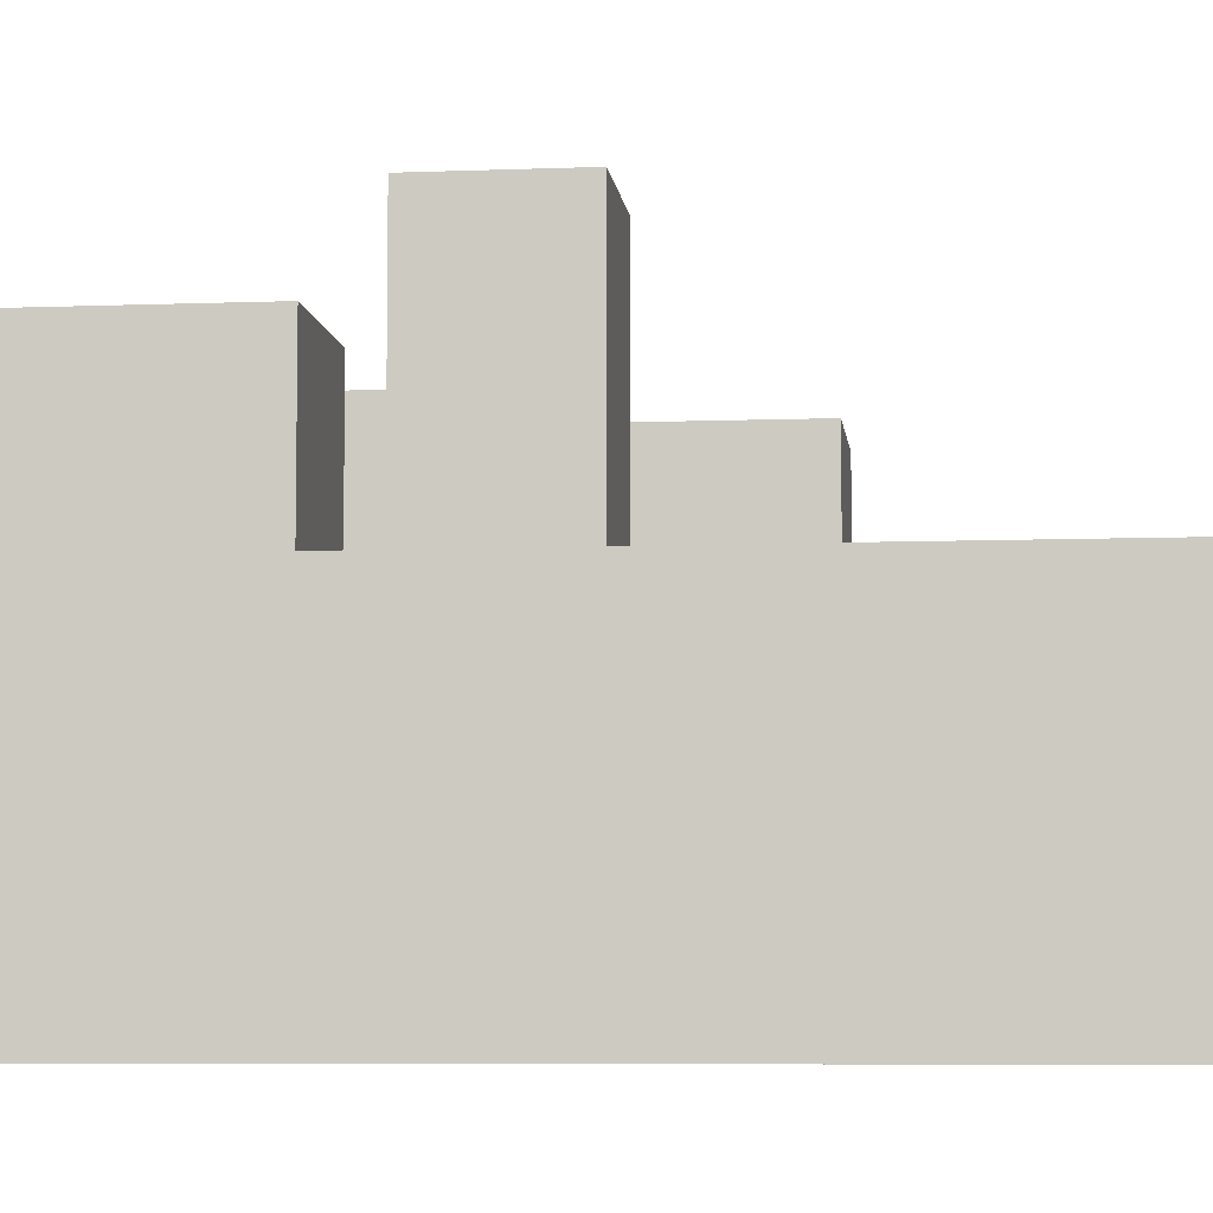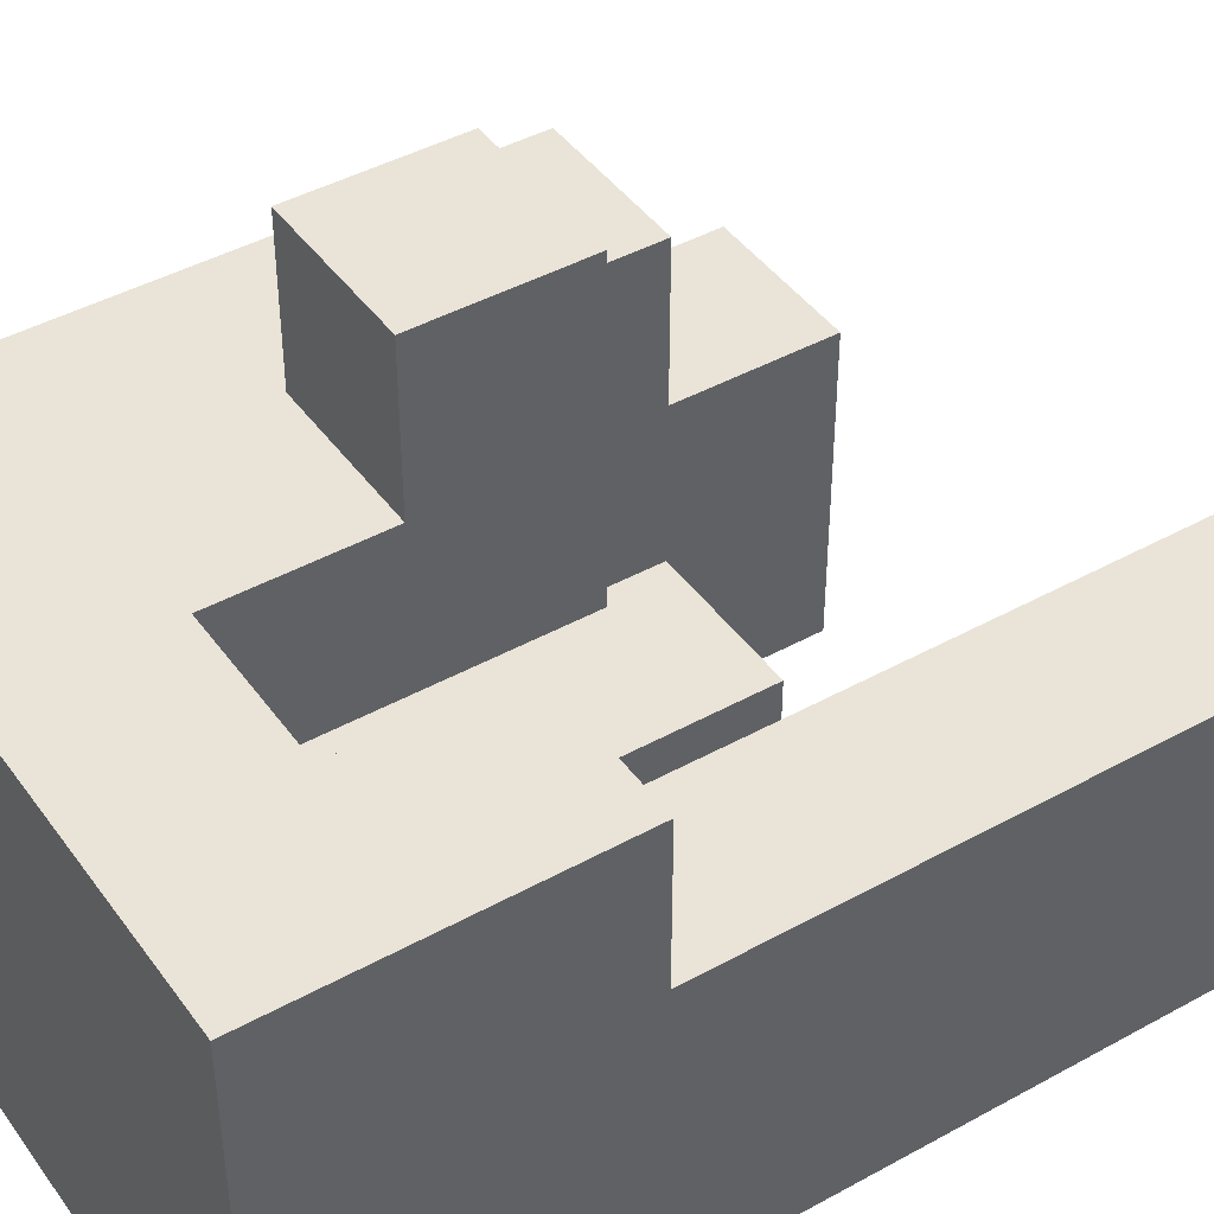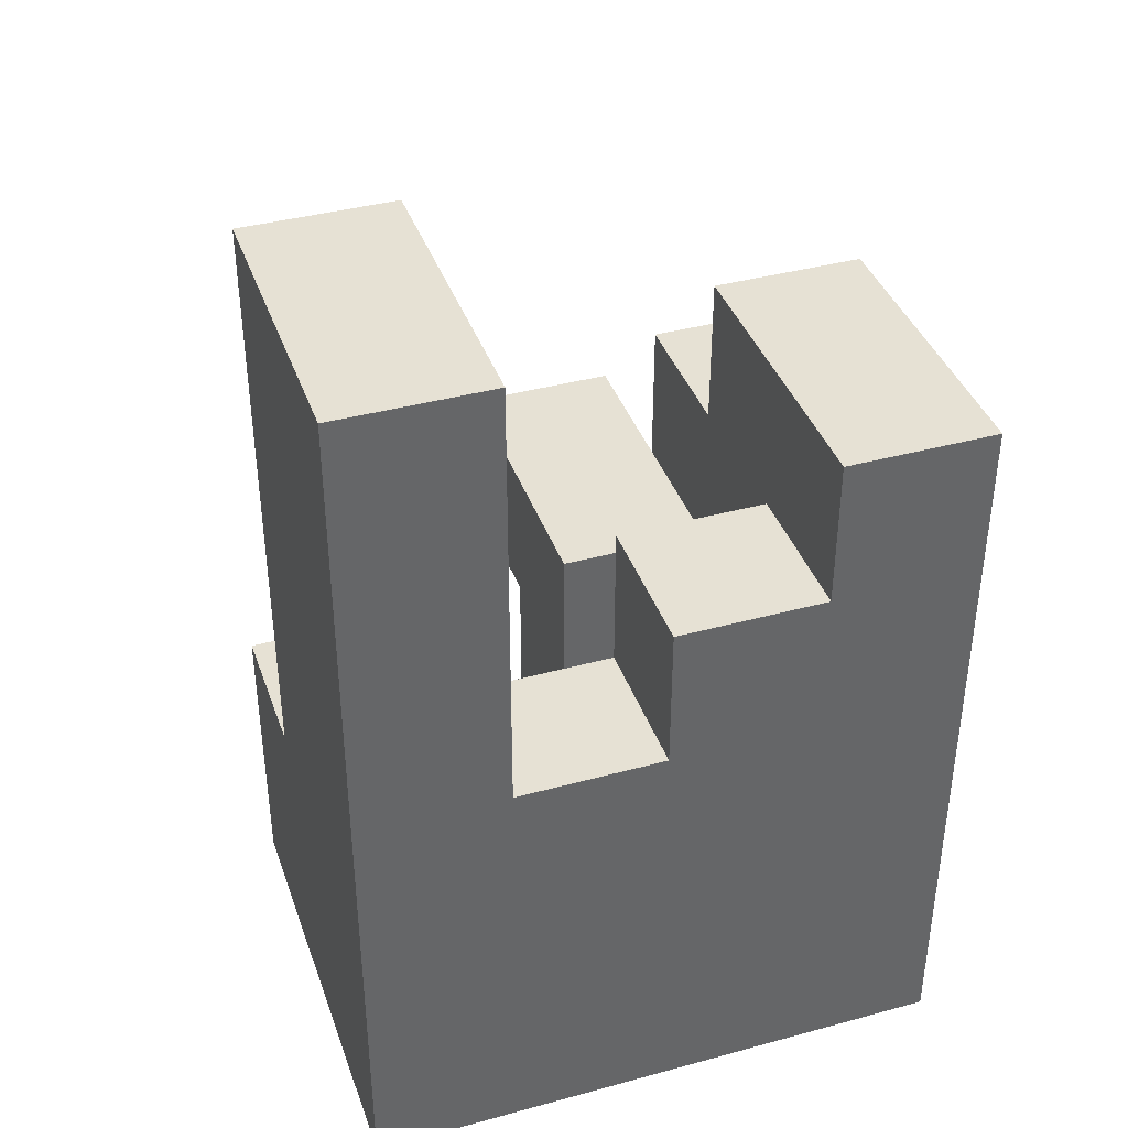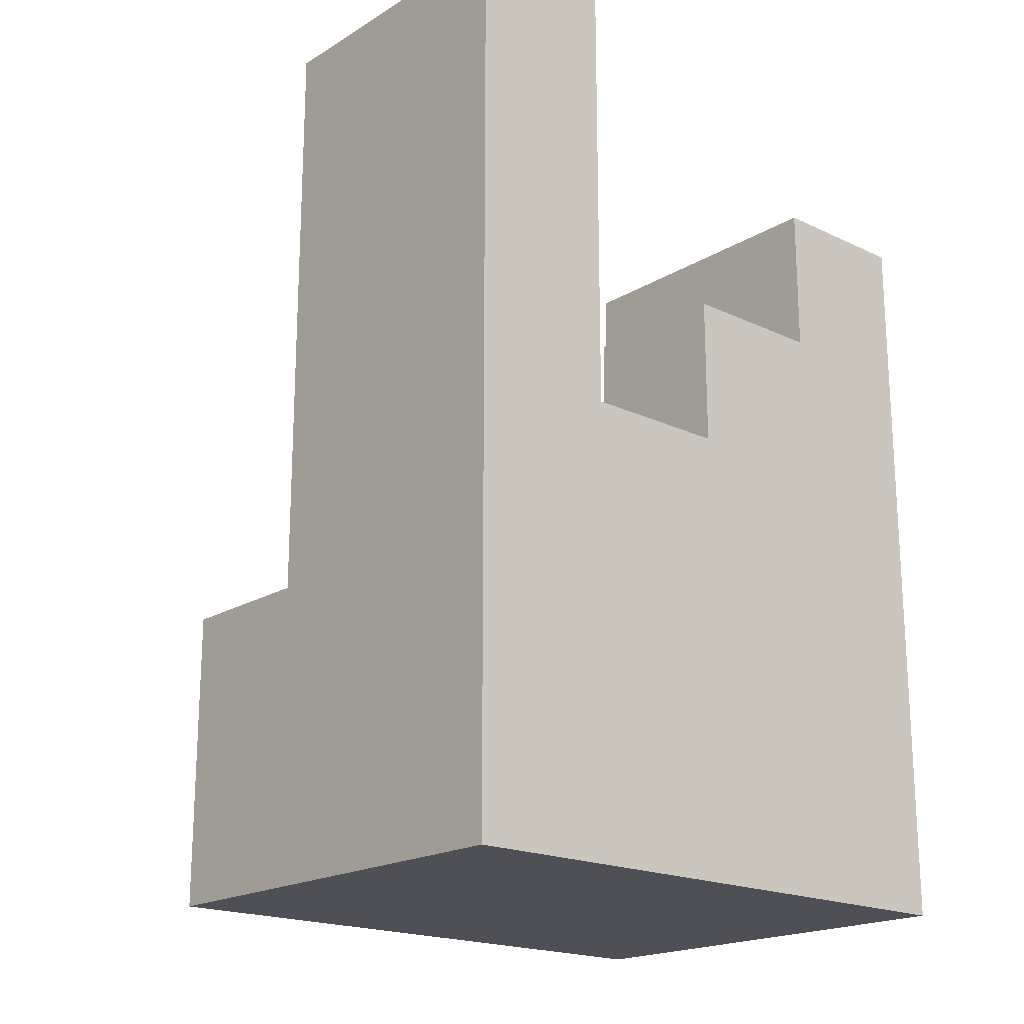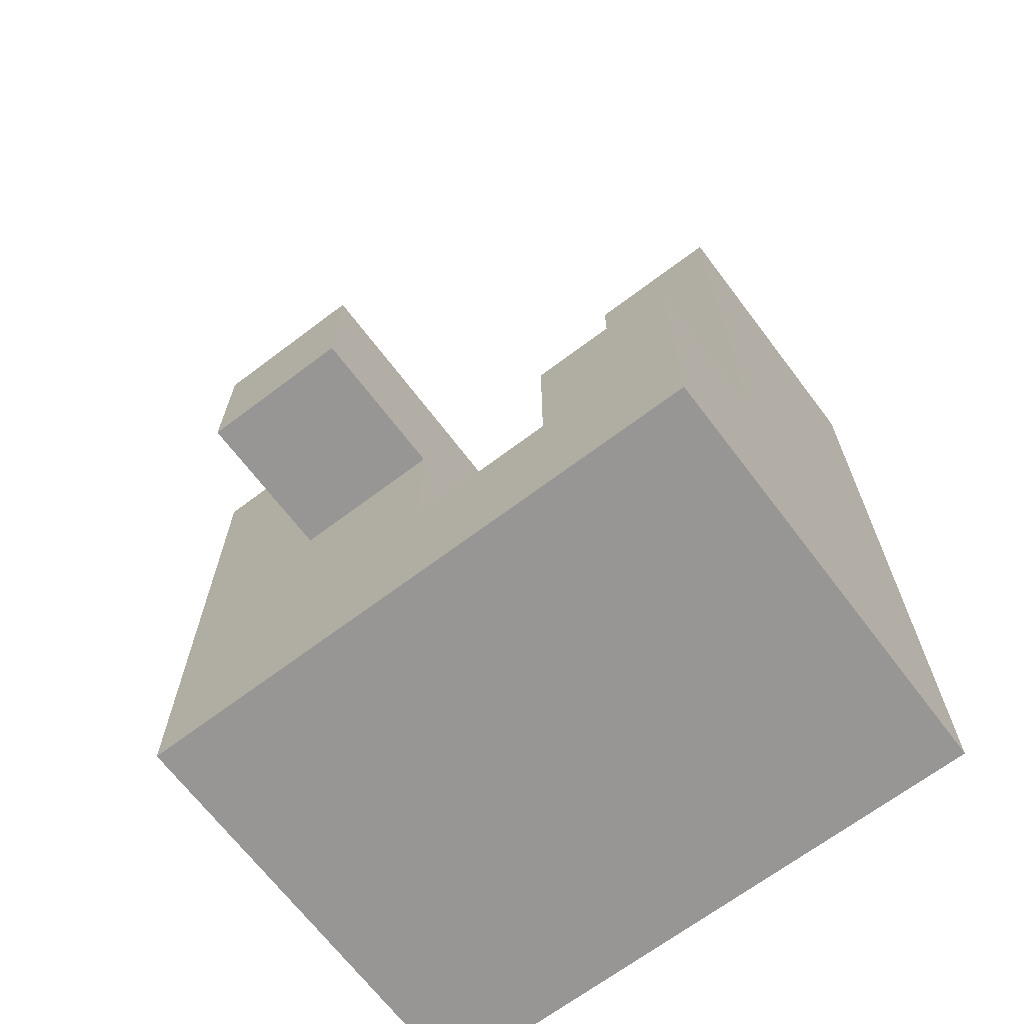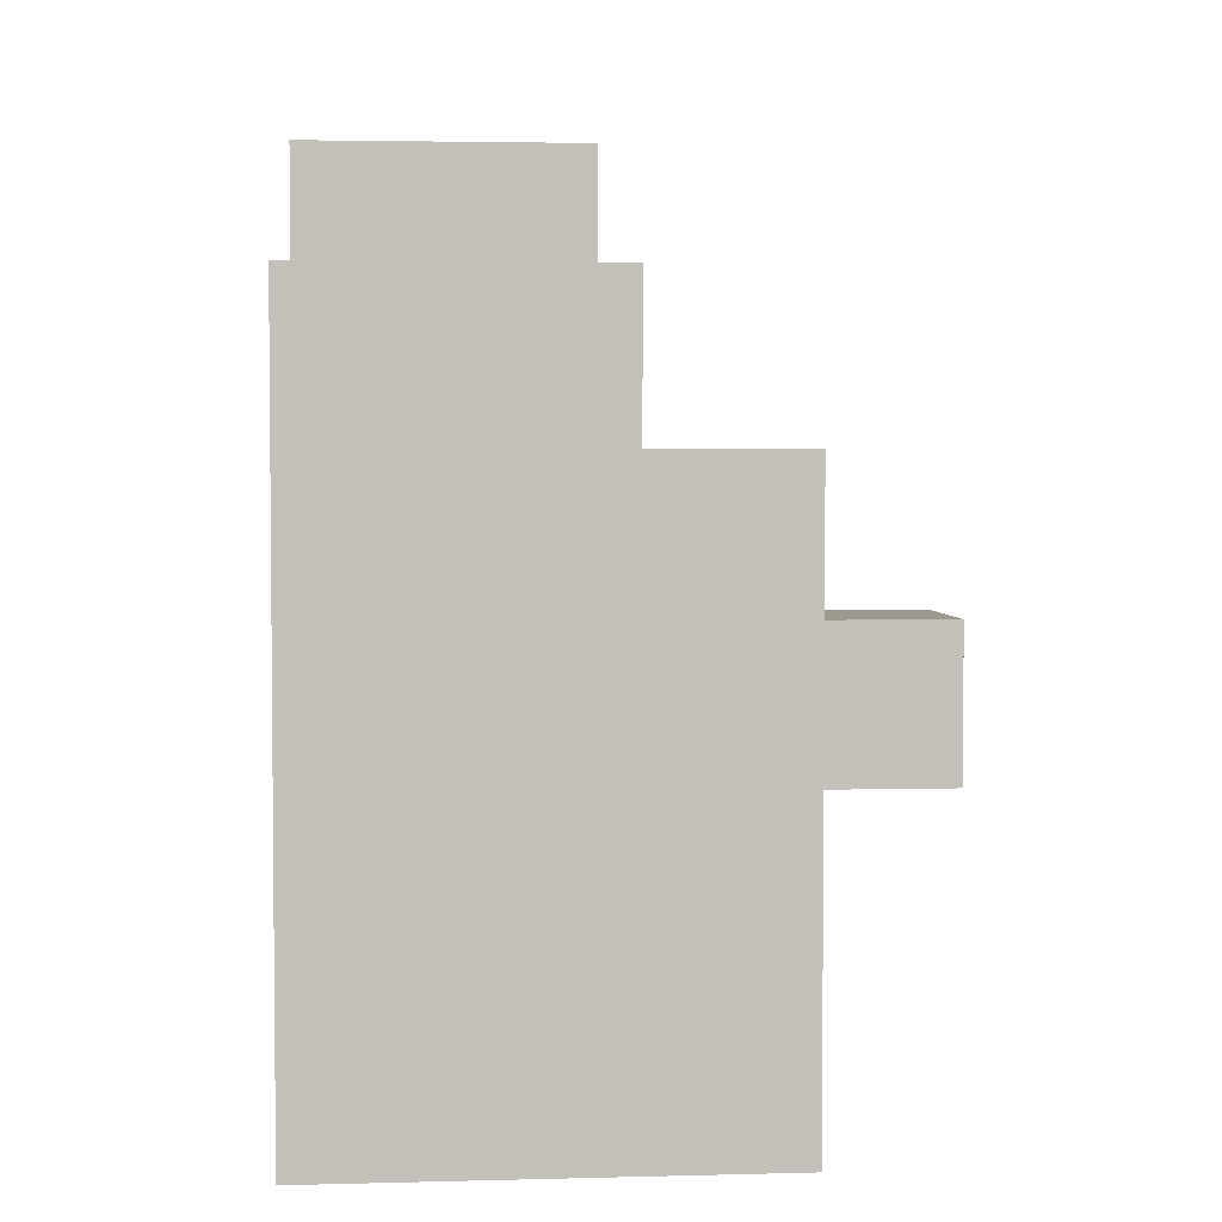
<metadata>
{"format":"obj","ext":"obj","renderer":"f3d","projection":"perspective","resolution":1024,"background":"white","views":[{"elev":-6.7,"azim":-83.4,"up":"+Y"},{"elev":43.5,"azim":-123.1,"up":"+Y"},{"elev":39.3,"azim":-18.7,"up":"+Z"},{"elev":-19.3,"azim":-41.5,"up":"+Z"},{"elev":-67.8,"azim":-142.9,"up":"+Z"},{"elev":3.4,"azim":85.1,"up":"+Z"}]}
</metadata>
<code>
v -0.5 -0.875 -0.5
v -0.5 -0.875 -0.25
v -0.5 -0.625 -0.25
v -0.5 -0.625 -0.5
v -0.25 -0.875 -0.5
v -0.25 -0.875 -0.25
v -0.25 -0.625 -0.5
v 0 -0.875 -0.5
v 0 -0.875 -0.25
v 0 -0.625 -0.5
v 0.25 -0.875 -0.5
v 0.25 -0.875 -0.25
v 0.25 -0.625 -0.5
v 0.5 -0.875 -0.5
v 0.5 -0.625 -0.5
v 0.5 -0.625 -0.25
v 0.5 -0.875 -0.25
v -0.5 -0.375 -0.25
v -0.5 -0.375 -0.5
v -0.25 -0.375 -0.5
v 0 -0.375 -0.5
v -0.25 -0.625 -0.25
v 0 -0.625 -0.25
v 0 -0.375 -0.25
v -0.25 -0.375 -0.25
v 0.25 -0.375 -0.5
v 0.25 -0.625 -0.25
v 0.25 -0.375 -0.25
v 0.5 -0.375 -0.5
v 0.5 -0.375 -0.25
v -0.5 -0.125 -0.25
v -0.5 -0.125 -0.5
v -0.25 -0.125 -0.25
v -0.25 -0.125 -0.5
v 0 -0.125 -0.25
v 0 -0.125 -0.5
v 0.25 -0.125 -0.25
v 0.25 -0.125 -0.5
v 0.5 -0.125 -0.5
v 0.5 -0.125 -0.25
v -0.5 -0.875 0
v -0.5 -0.625 0
v -0.25 -0.875 0
v 0 -0.875 0
v -0.25 -0.625 0
v 0 -0.625 0
v 0.25 -0.875 0
v 0.25 -0.625 0
v 0.5 -0.625 0
v 0.5 -0.875 0
v -0.5 -0.375 0
v -0.25 -0.375 0
v 0.25 -0.375 0
v 0.5 -0.375 0
v -0.5 -0.125 0
v -0.25 -0.125 0
v 0 -0.375 0
v 0 -0.125 0
v 0.25 -0.125 0
v 0.5 -0.125 0
v -0.5 -0.875 0.25
v -0.5 -0.625 0.25
v -0.25 -0.875 0.25
v 0 -0.875 0.25
v -0.25 -0.625 0.25
v 0 -0.625 0.25
v 0.25 -0.875 0.25
v 0.25 -0.625 0.25
v 0.5 -0.625 0.25
v 0.5 -0.875 0.25
v -0.5 -0.375 0.25
v -0.25 -0.375 0.25
v 0.25 -0.375 0.25
v 0.5 -0.375 0.25
v 0 -0.375 0.25
v 0 -0.125 0.25
v 0.25 -0.125 0.25
v 0.5 -0.125 0.25
v 0 0.125 0.25
v 0 0.125 0
v 0.25 0.125 0
v 0.25 0.125 0.25
v -0.5 -0.875 0.5
v -0.5 -0.625 0.5
v -0.25 -0.625 0.5
v -0.25 -0.875 0.5
v 0 -0.875 0.5
v 0 -0.625 0.5
v 0.25 -0.875 0.5
v 0.25 -0.625 0.5
v 0.5 -0.625 0.5
v 0.5 -0.875 0.5
v -0.5 -0.375 0.5
v -0.25 -0.375 0.5
v 0.25 -0.375 0.5
v 0.5 -0.375 0.5
v 0.25 -0.125 0.5
v 0.5 -0.125 0.5
v -0.5 -0.875 0.75
v -0.5 -0.625 0.75
v -0.25 -0.625 0.75
v -0.25 -0.875 0.75
v 0.25 -0.875 0.75
v 0.25 -0.625 0.75
v 0.5 -0.625 0.75
v 0.5 -0.875 0.75
v -0.5 -0.375 0.75
v -0.25 -0.375 0.75
v 0.25 -0.375 0.75
v 0.5 -0.375 0.75
v -0.5 -0.875 1
v -0.5 -0.625 1
v -0.25 -0.625 1
v -0.25 -0.875 1
v -0.5 -0.375 1
v -0.25 -0.375 1
f 1 2 3
f 1 3 4
f 1 5 6
f 1 6 2
f 1 4 7
f 1 7 5
f 5 8 9
f 5 9 6
f 5 7 10
f 5 10 8
f 8 11 12
f 8 12 9
f 8 10 13
f 8 13 11
f 14 15 16
f 14 16 17
f 11 14 17
f 11 17 12
f 11 13 15
f 11 15 14
f 4 3 18
f 4 18 19
f 4 19 20
f 4 20 7
f 7 20 21
f 7 21 10
f 22 23 24
f 22 24 25
f 10 21 26
f 10 26 13
f 23 27 28
f 23 28 24
f 15 29 30
f 15 30 16
f 13 26 29
f 13 29 15
f 19 18 31
f 19 31 32
f 32 31 33
f 32 33 34
f 19 32 34
f 19 34 20
f 34 33 35
f 34 35 36
f 20 34 36
f 20 36 21
f 25 24 35
f 25 35 33
f 36 35 37
f 36 37 38
f 21 36 38
f 21 38 26
f 29 39 40
f 29 40 30
f 38 37 40
f 38 40 39
f 26 38 39
f 26 39 29
f 2 41 42
f 2 42 3
f 2 6 43
f 2 43 41
f 6 9 44
f 6 44 43
f 22 45 46
f 22 46 23
f 9 12 47
f 9 47 44
f 23 46 48
f 23 48 27
f 17 16 49
f 17 49 50
f 12 17 50
f 12 50 47
f 3 42 51
f 3 51 18
f 22 25 52
f 22 52 45
f 27 48 53
f 27 53 28
f 16 30 54
f 16 54 49
f 18 51 55
f 18 55 31
f 25 33 56
f 25 56 52
f 31 55 56
f 31 56 33
f 51 52 56
f 51 56 55
f 24 57 58
f 24 58 35
f 24 28 53
f 24 53 57
f 35 58 59
f 35 59 37
f 30 40 60
f 30 60 54
f 37 59 60
f 37 60 40
f 41 61 62
f 41 62 42
f 41 43 63
f 41 63 61
f 43 44 64
f 43 64 63
f 45 65 66
f 45 66 46
f 63 64 66
f 63 66 65
f 44 47 67
f 44 67 64
f 46 66 68
f 46 68 48
f 50 49 69
f 50 69 70
f 47 50 70
f 47 70 67
f 42 62 71
f 42 71 51
f 45 52 72
f 45 72 65
f 51 71 72
f 51 72 52
f 48 68 73
f 48 73 53
f 49 54 74
f 49 74 69
f 57 75 76
f 57 76 58
f 57 53 73
f 57 73 75
f 75 73 77
f 75 77 76
f 54 60 78
f 54 78 74
f 59 77 78
f 59 78 60
f 58 76 79
f 58 79 80
f 59 81 82
f 59 82 77
f 80 79 82
f 80 82 81
f 58 80 81
f 58 81 59
f 76 77 82
f 76 82 79
f 61 83 84
f 61 84 62
f 63 65 85
f 63 85 86
f 61 63 86
f 61 86 83
f 64 87 88
f 64 88 66
f 64 67 89
f 64 89 87
f 66 88 90
f 66 90 68
f 87 89 90
f 87 90 88
f 70 69 91
f 70 91 92
f 67 70 92
f 67 92 89
f 62 84 93
f 62 93 71
f 65 72 94
f 65 94 85
f 71 93 94
f 71 94 72
f 68 90 95
f 68 95 73
f 69 74 96
f 69 96 91
f 73 95 97
f 73 97 77
f 74 78 98
f 74 98 96
f 77 97 98
f 77 98 78
f 95 96 98
f 95 98 97
f 83 99 100
f 83 100 84
f 86 85 101
f 86 101 102
f 83 86 102
f 83 102 99
f 89 103 104
f 89 104 90
f 92 91 105
f 92 105 106
f 89 92 106
f 89 106 103
f 103 106 105
f 103 105 104
f 84 100 107
f 84 107 93
f 85 94 108
f 85 108 101
f 93 107 108
f 93 108 94
f 90 104 109
f 90 109 95
f 91 96 110
f 91 110 105
f 95 109 110
f 95 110 96
f 104 105 110
f 104 110 109
f 99 111 112
f 99 112 100
f 102 101 113
f 102 113 114
f 99 102 114
f 99 114 111
f 111 114 113
f 111 113 112
f 100 112 115
f 100 115 107
f 101 108 116
f 101 116 113
f 107 115 116
f 107 116 108
f 112 113 116
f 112 116 115

</code>
